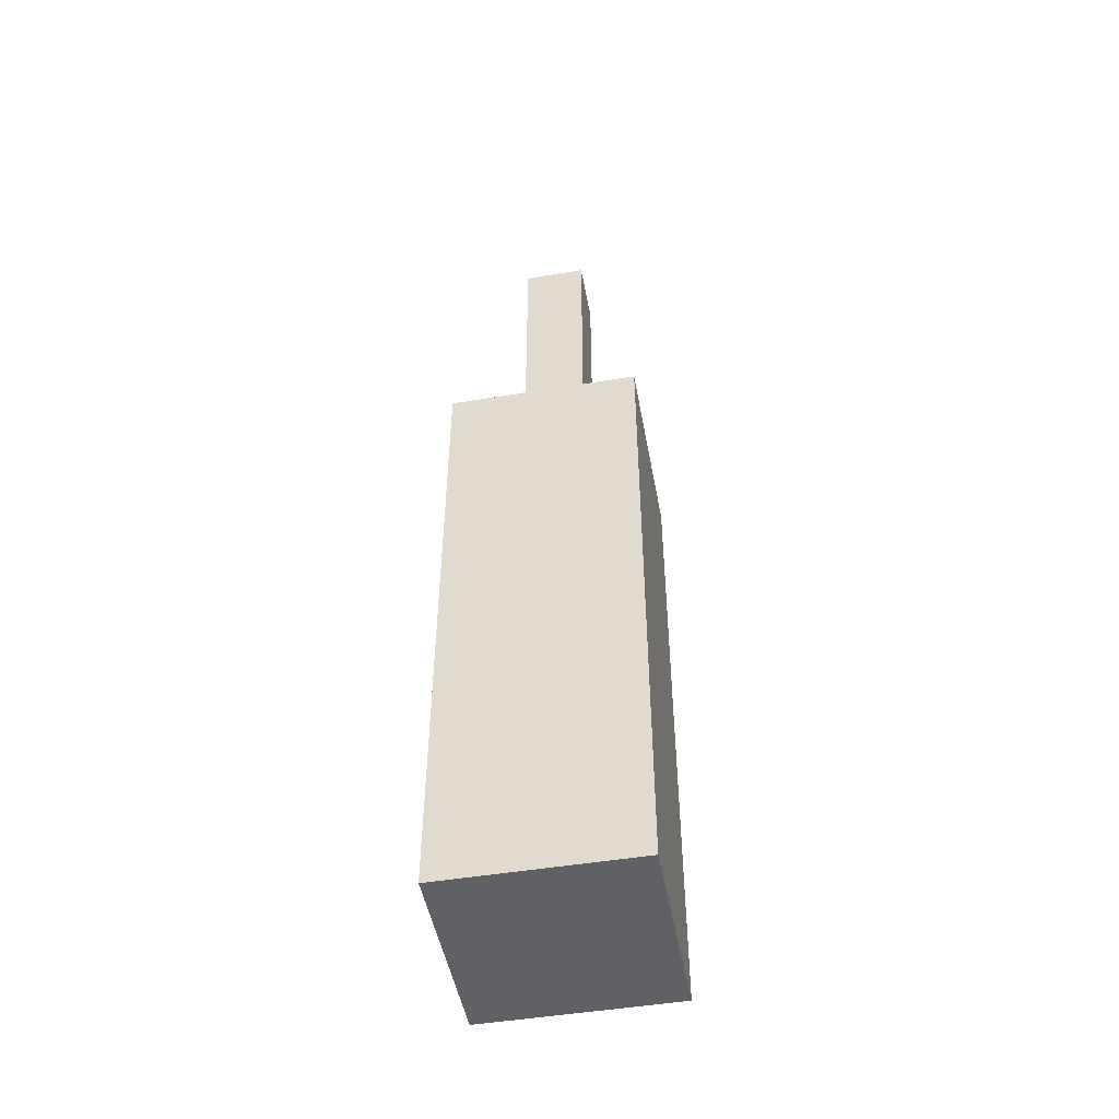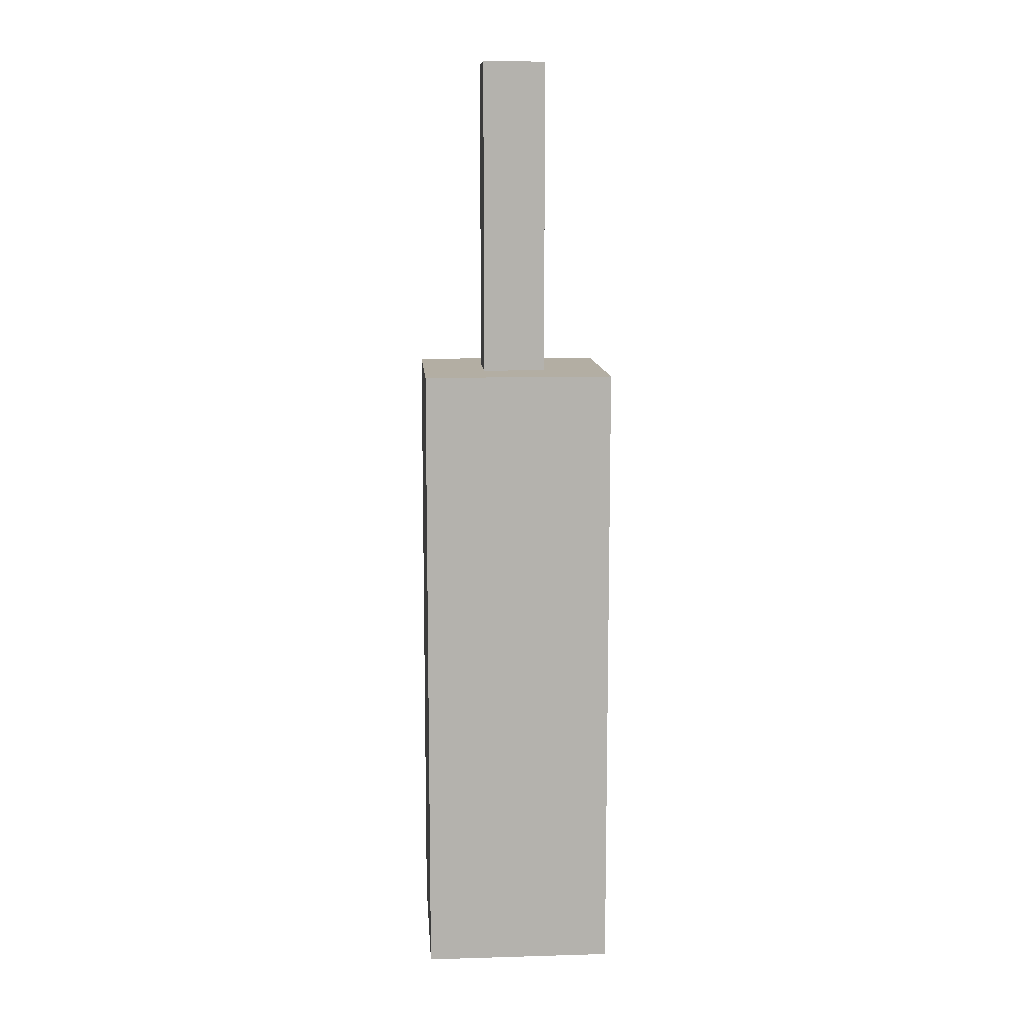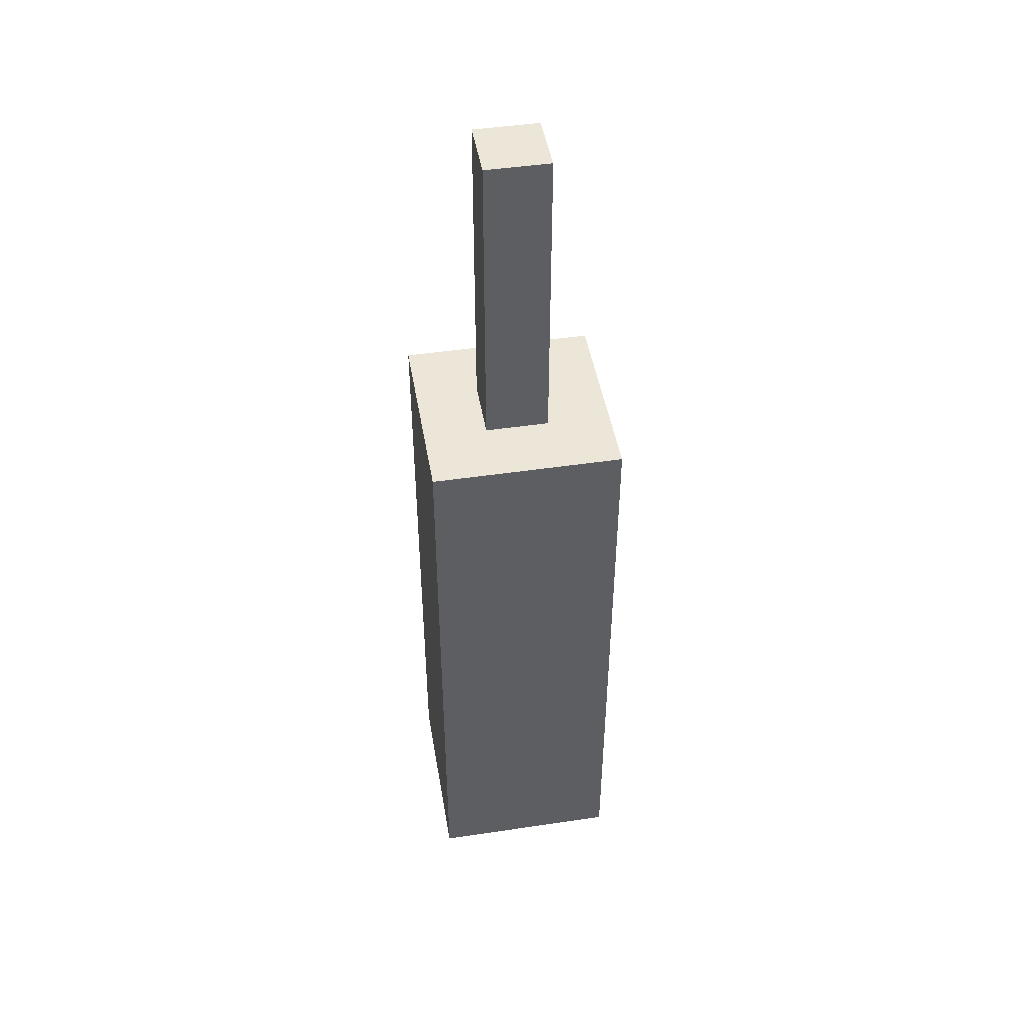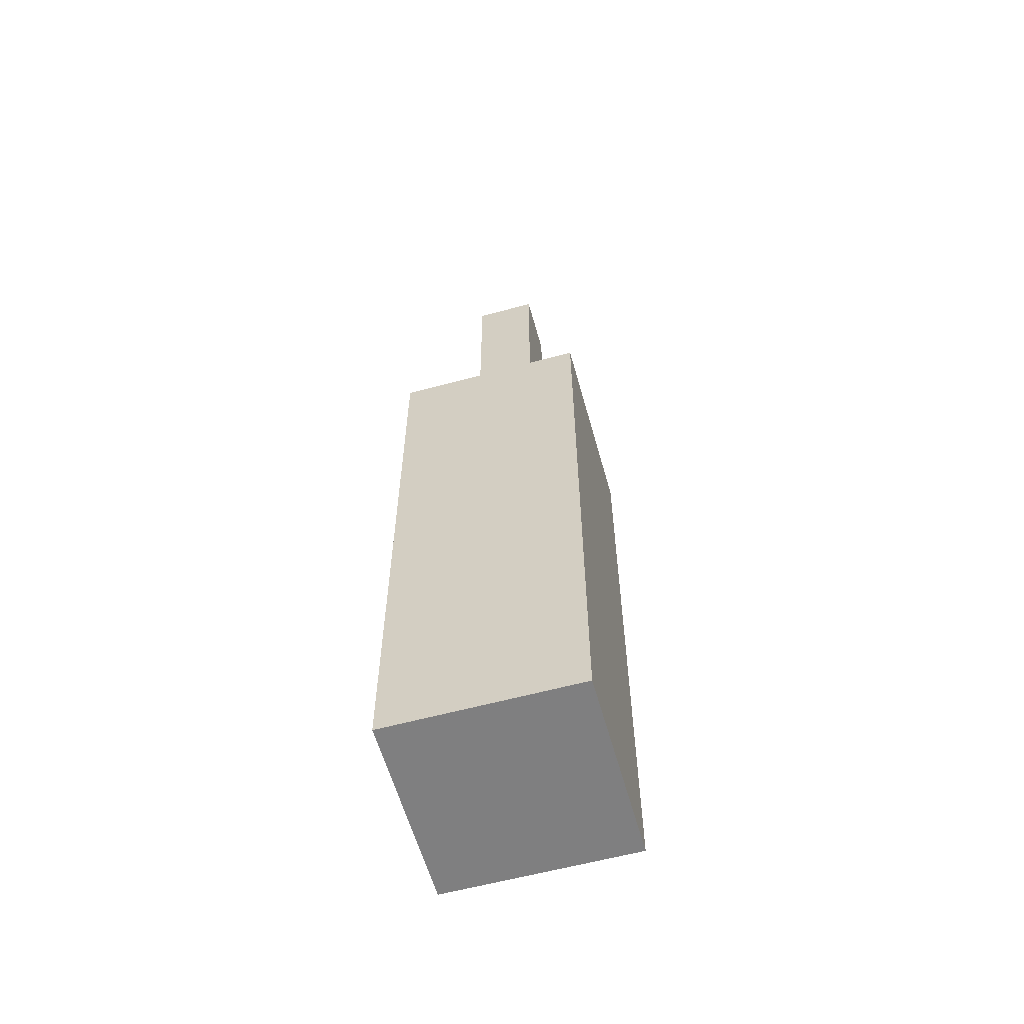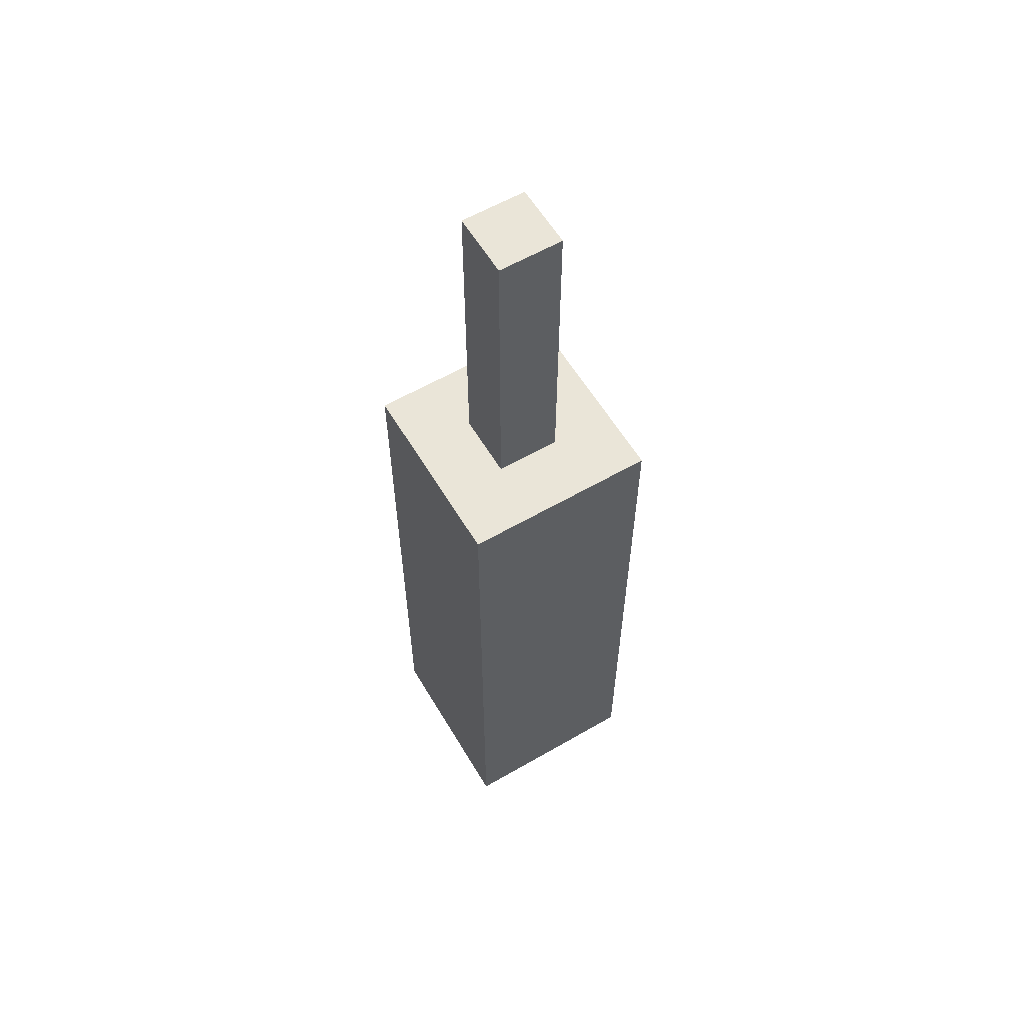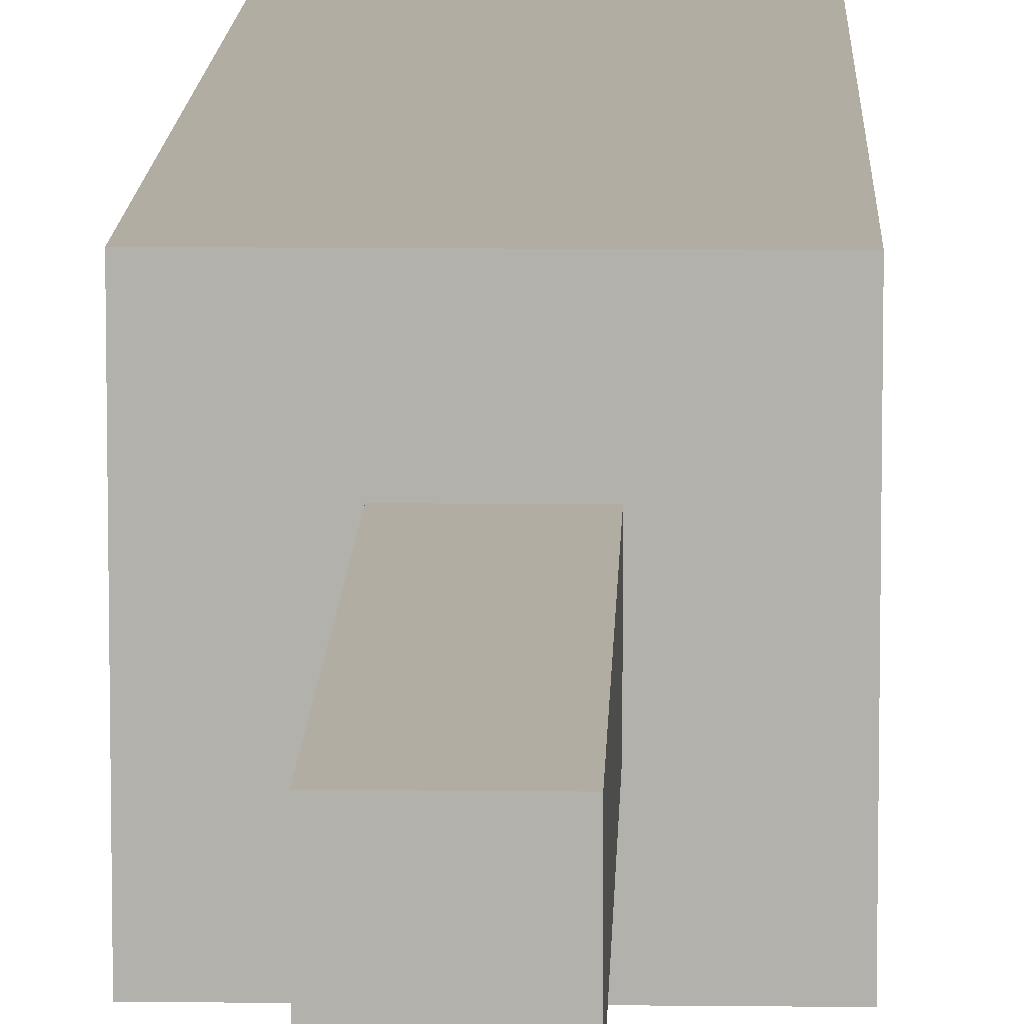
<metadata>
{"format":"obj","ext":"obj","renderer":"f3d","projection":"perspective","resolution":1024,"background":"white","views":[{"elev":-49.0,"azim":100.4,"up":"+Y"},{"elev":10.9,"azim":-4.1,"up":"+Y"},{"elev":46.5,"azim":80.4,"up":"+Y"},{"elev":-59.7,"azim":105.6,"up":"+Y"},{"elev":59.5,"azim":59.3,"up":"+Y"},{"elev":10.6,"azim":-178.4,"up":"+Z"}]}
</metadata>
<code>
o Bottle
v -0.1 0.7 0.1
v -0.1 0.7 -0.2
v -0.1 1.7 0.1
v -0.1 1.7 -0.2
v 0 1.7 0
v 0 1.7 -0.1
v 0 2.1 0
v 0 2.1 -0.1
v 0 2.2 0
v 0 2.2 -0.1
v 0.1 1.7 0
v 0.1 1.7 -0.1
v 0.1 2.1 0
v 0.1 2.1 -0.1
v 0.1 2.2 0
v 0.1 2.2 -0.1
v 0.2 0.7 0.1
v 0.2 0.7 -0.2
v 0.2 1.2 0.1
v 0.2 1.2 -0.2
v 0.2 1.5 0.1
v 0.2 1.5 -0.2
v 0.2 1.7 0.1
v 0.2 1.7 -0.2
v -0.1 0.7 0.1
v -0.1 1.7 0.1
v 0.1 1.2 0.1
v 0.1 1.5 0.1
v 0.2 0.7 0.1
v 0.2 1.2 0.1
v 0.2 1.5 0.1
v 0.2 1.7 0.1
v 0 1.7 0
v 0 2.1 0
v 0 2.2 0
v 0.1 1.7 0
v 0.1 2.1 0
v 0.1 2.2 0
v 0 1.7 -0.1
v 0 2.1 -0.1
v 0 2.2 -0.1
v 0.1 1.7 -0.1
v 0.1 2.1 -0.1
v 0.1 2.2 -0.1
v -0.1 0.7 -0.2
v -0.1 1.7 -0.2
v 0.1 1.2 -0.2
v 0.1 1.5 -0.2
v 0.2 0.7 -0.2
v 0.2 1.2 -0.2
v 0.2 1.5 -0.2
v 0.2 1.7 -0.2
v -0.1 0.7 0.1
v 0.2 0.7 0.1
v -0.1 0.7 -0.2
v 0.2 0.7 -0.2
v -0.1 1.7 0.1
v 0.2 1.7 0.1
v 0 1.7 0
v 0.1 1.7 0
v 0 1.7 -0.1
v 0.1 1.7 -0.1
v -0.1 1.7 -0.2
v 0.2 1.7 -0.2
v 0 2.2 0
v 0.1 2.2 0
v 0 2.2 -0.1
v 0.1 2.2 -0.1
f 3 2 1
f 4 2 3
f 7 6 5
f 8 6 7
f 9 8 7
f 10 8 9
f 11 12 13
f 13 12 14
f 13 14 15
f 15 14 16
f 17 18 19
f 19 18 20
f 19 20 21
f 21 20 22
f 21 22 23
f 23 22 24
f 27 26 25
f 28 26 27
f 29 27 25
f 30 28 27
f 30 27 29
f 31 26 28
f 31 28 30
f 32 26 31
f 36 34 33
f 37 35 34
f 37 34 36
f 38 35 37
f 39 40 42
f 40 41 43
f 42 40 43
f 43 41 44
f 45 46 47
f 47 46 48
f 45 47 49
f 47 48 50
f 49 47 50
f 48 46 51
f 50 48 51
f 51 46 52
f 55 54 53
f 56 54 55
f 57 58 59
f 59 58 60
f 57 59 61
f 60 58 62
f 57 61 63
f 61 62 63
f 62 58 64
f 63 62 64
f 65 66 67
f 67 66 68

</code>
